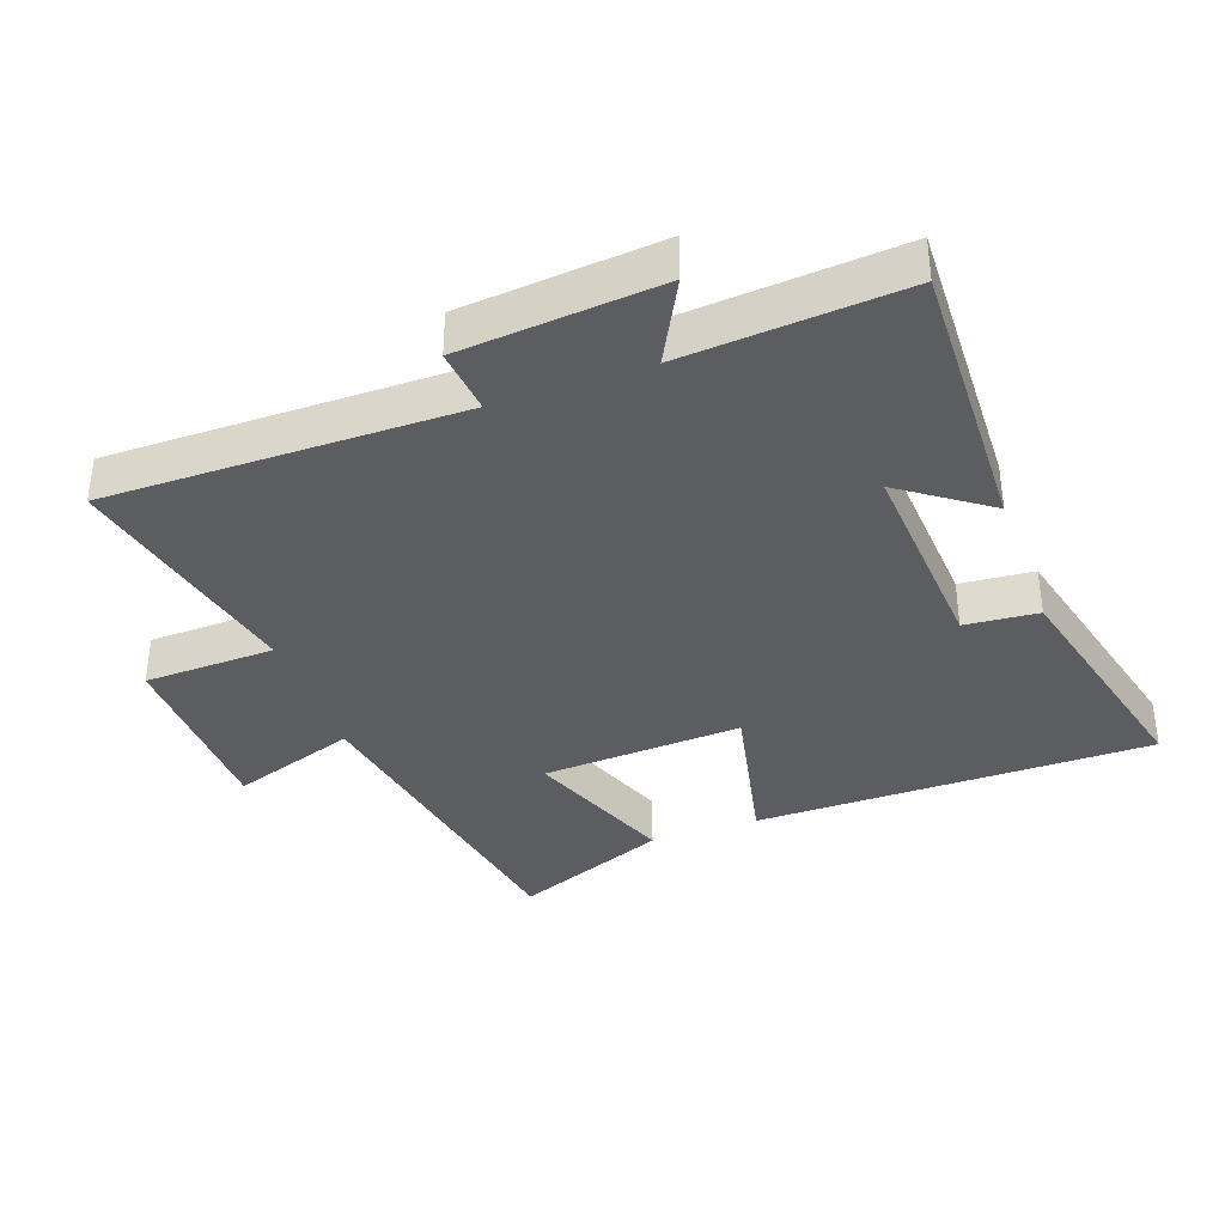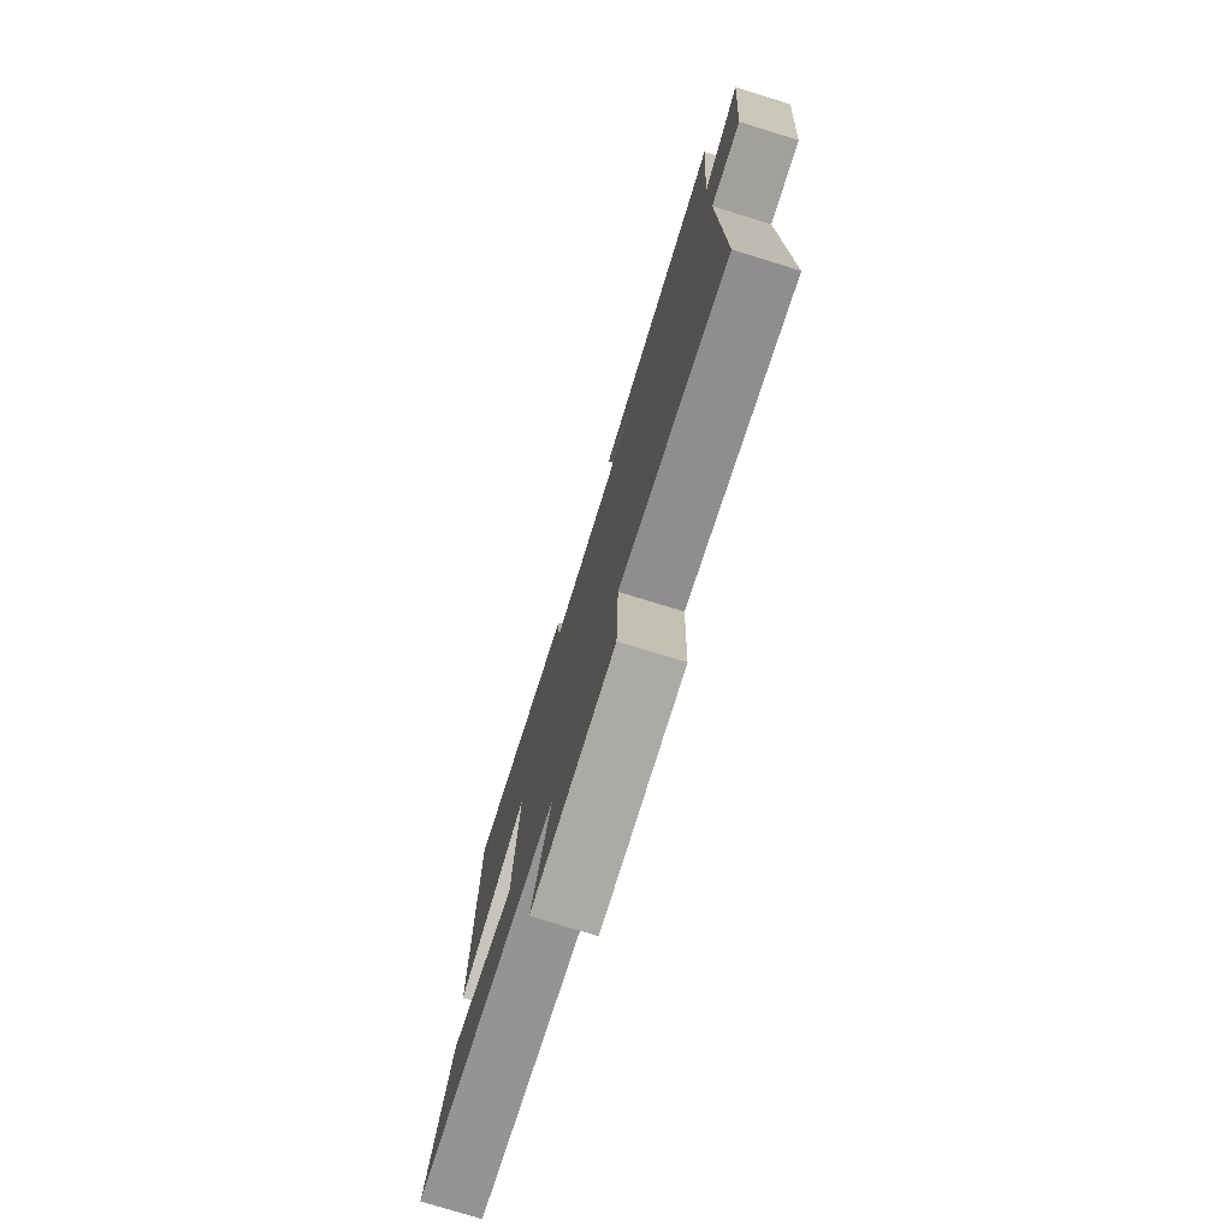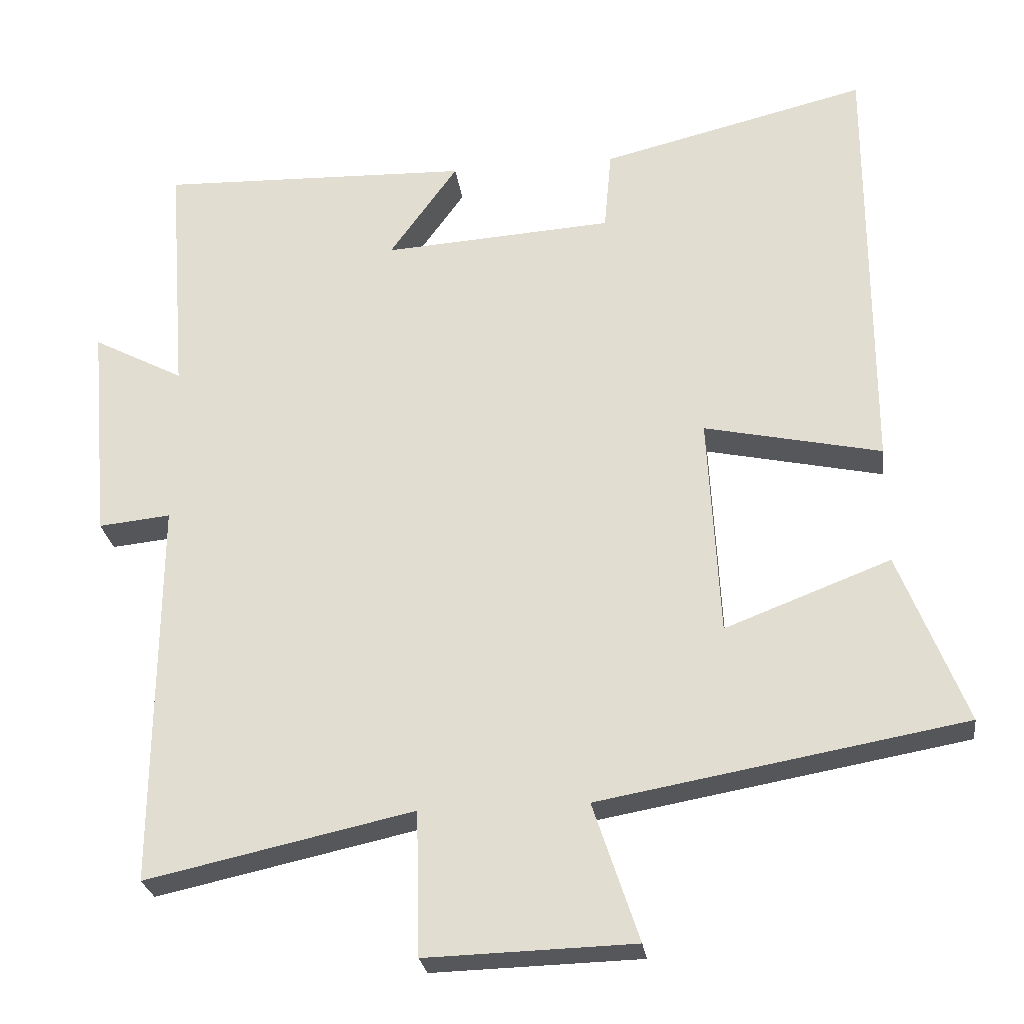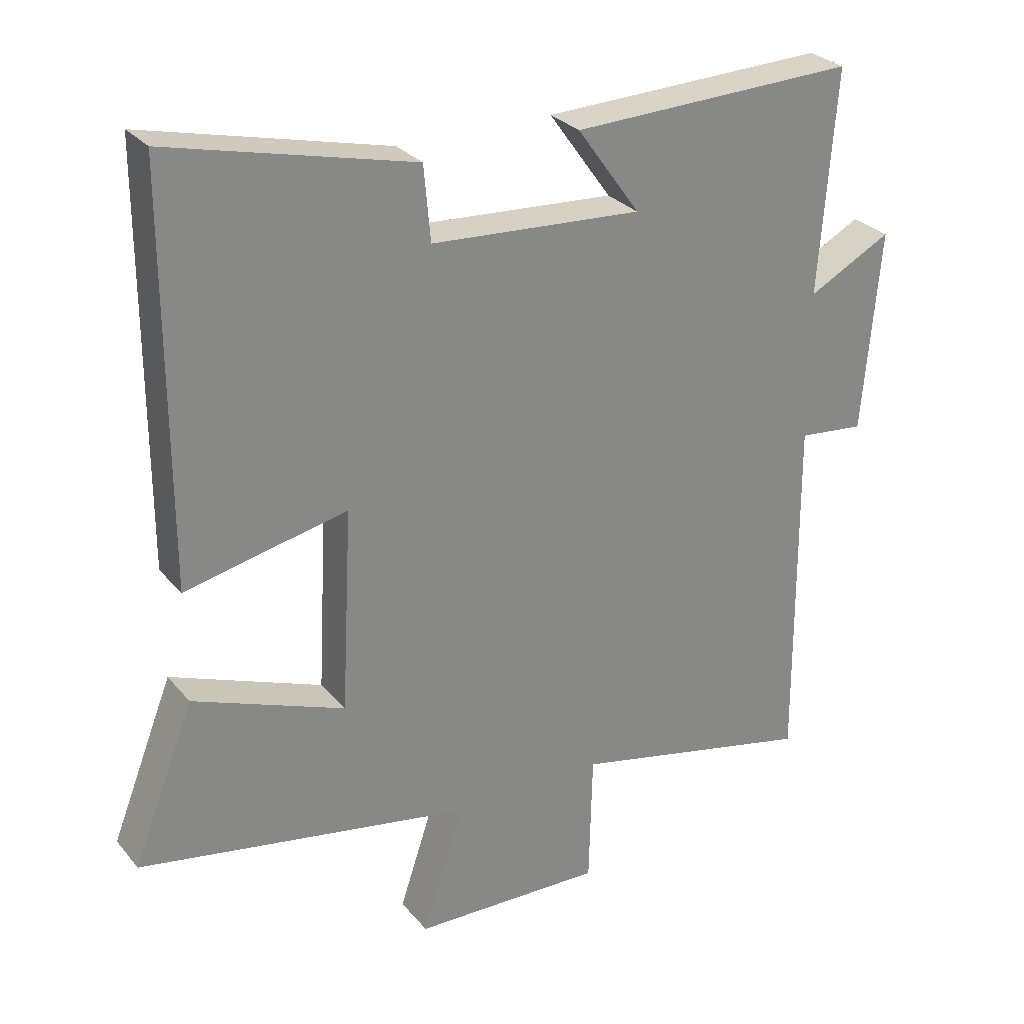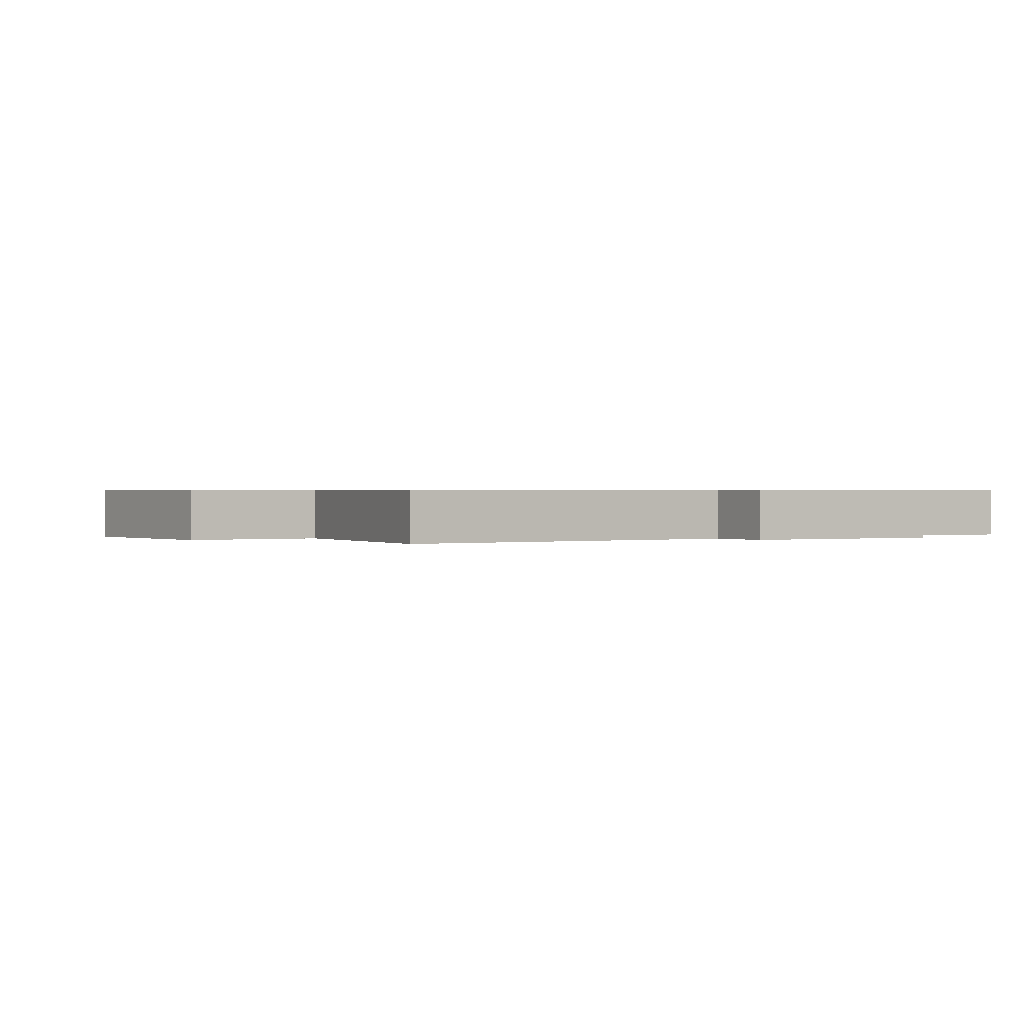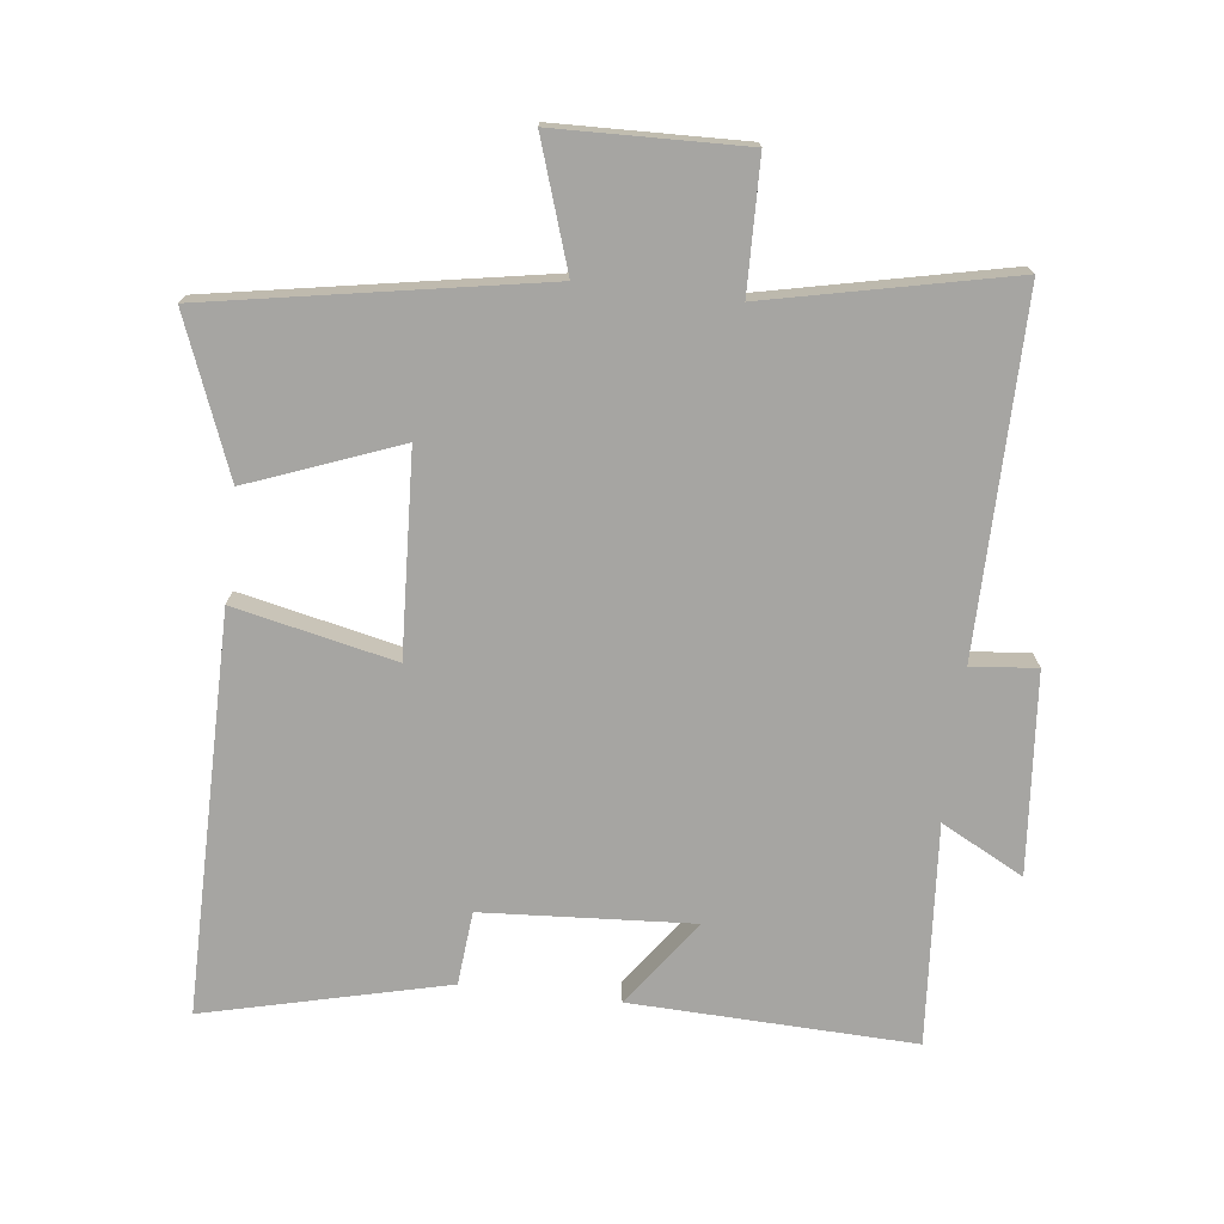
<metadata>
{"format":"obj","ext":"obj","renderer":"f3d","projection":"perspective","resolution":1024,"background":"white","views":[{"elev":-36.9,"azim":-70.1,"up":"+Y"},{"elev":-77.3,"azim":-107.1,"up":"+Z"},{"elev":-26.3,"azim":7.7,"up":"+Z"},{"elev":28.2,"azim":148.8,"up":"+Z"},{"elev":0.5,"azim":-126.6,"up":"+Y"},{"elev":-73.8,"azim":173.2,"up":"+Y"}]}
</metadata>
<code>
v -0.504 0.07 -0.58
v -0.5 0.07 -0.045
v -0.599 0.07 -0.055
v -0.625 0.07 0.247
v -0.5 0.07 0.181
v -0.525 0.07 0.514
v -0.097 0.07 0.5
v -0.191 0.07 0.369
v 0.125 0.07 0.389
v 0.135 0.07 0.5
v 0.5 0.07 0.589
v 0.5 0.07 -0.013
v 0.257 0.07 0.04
v 0.273 0.07 -0.264
v 0.5 0.07 -0.177
v 0.592 0.07 -0.411
v 0.091 0.07 -0.5
v 0.154 0.07 -0.69
v -0.132 0.07 -0.698
v -0.137 0.07 -0.5
v -0.504 0 -0.58
v -0.5 0 -0.045
v -0.599 0 -0.055
v -0.625 0 0.247
v -0.5 0 0.181
v -0.525 0 0.514
v -0.097 0 0.5
v -0.191 0 0.369
v 0.125 0 0.389
v 0.135 0 0.5
v 0.5 0 0.589
v 0.5 0 -0.013
v 0.257 0 0.04
v 0.273 0 -0.264
v 0.5 0 -0.177
v 0.592 0 -0.411
v 0.091 0 -0.5
v 0.154 0 -0.69
v -0.132 0 -0.698
v -0.137 0 -0.5
f 17 18 19 20
f 16 17 20
f 15 16 20
f 14 15 20
f 20 1 2
f 14 20 2
f 13 14 2
f 11 12 13
f 10 11 13
f 9 10 13
f 13 2 3
f 9 13 3
f 8 9 3
f 5 6 7 8
f 5 8 3
f 3 4 5
f 40 39 38 37
f 40 37 36
f 40 36 35
f 40 35 34
f 22 21 40
f 22 40 34
f 22 34 33
f 33 32 31
f 33 31 30
f 33 30 29
f 23 22 33
f 23 33 29
f 23 29 28
f 28 27 26 25
f 23 28 25
f 25 24 23
f 1 21 22 2
f 2 22 23 3
f 3 23 24 4
f 4 24 25 5
f 5 25 26 6
f 6 26 27 7
f 7 27 28 8
f 8 28 29 9
f 9 29 30 10
f 10 30 31 11
f 11 31 32 12
f 12 32 33 13
f 13 33 34 14
f 14 34 35 15
f 15 35 36 16
f 16 36 37 17
f 17 37 38 18
f 18 38 39 19
f 19 39 40 20
f 20 40 21 1

</code>
